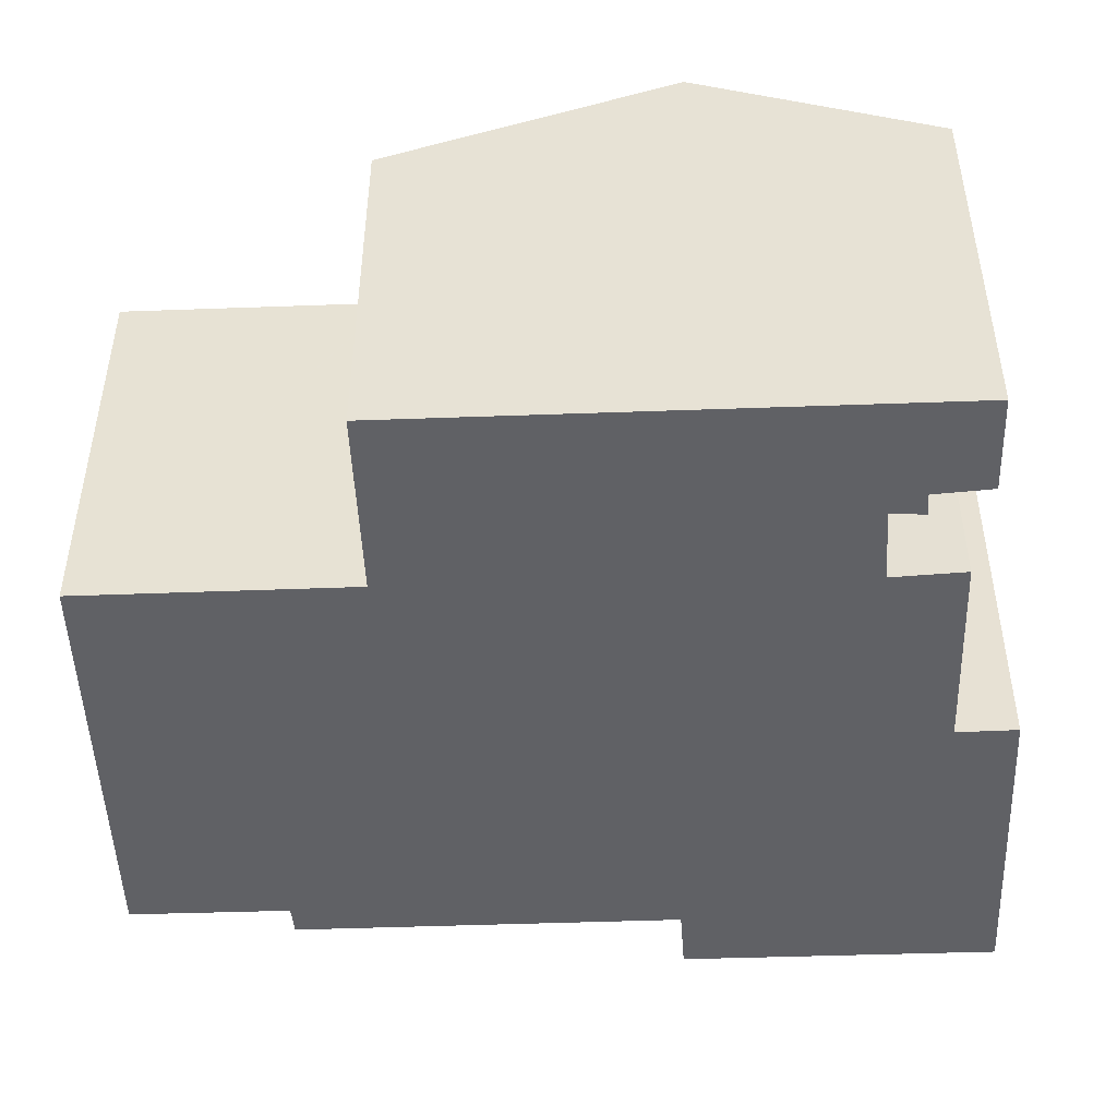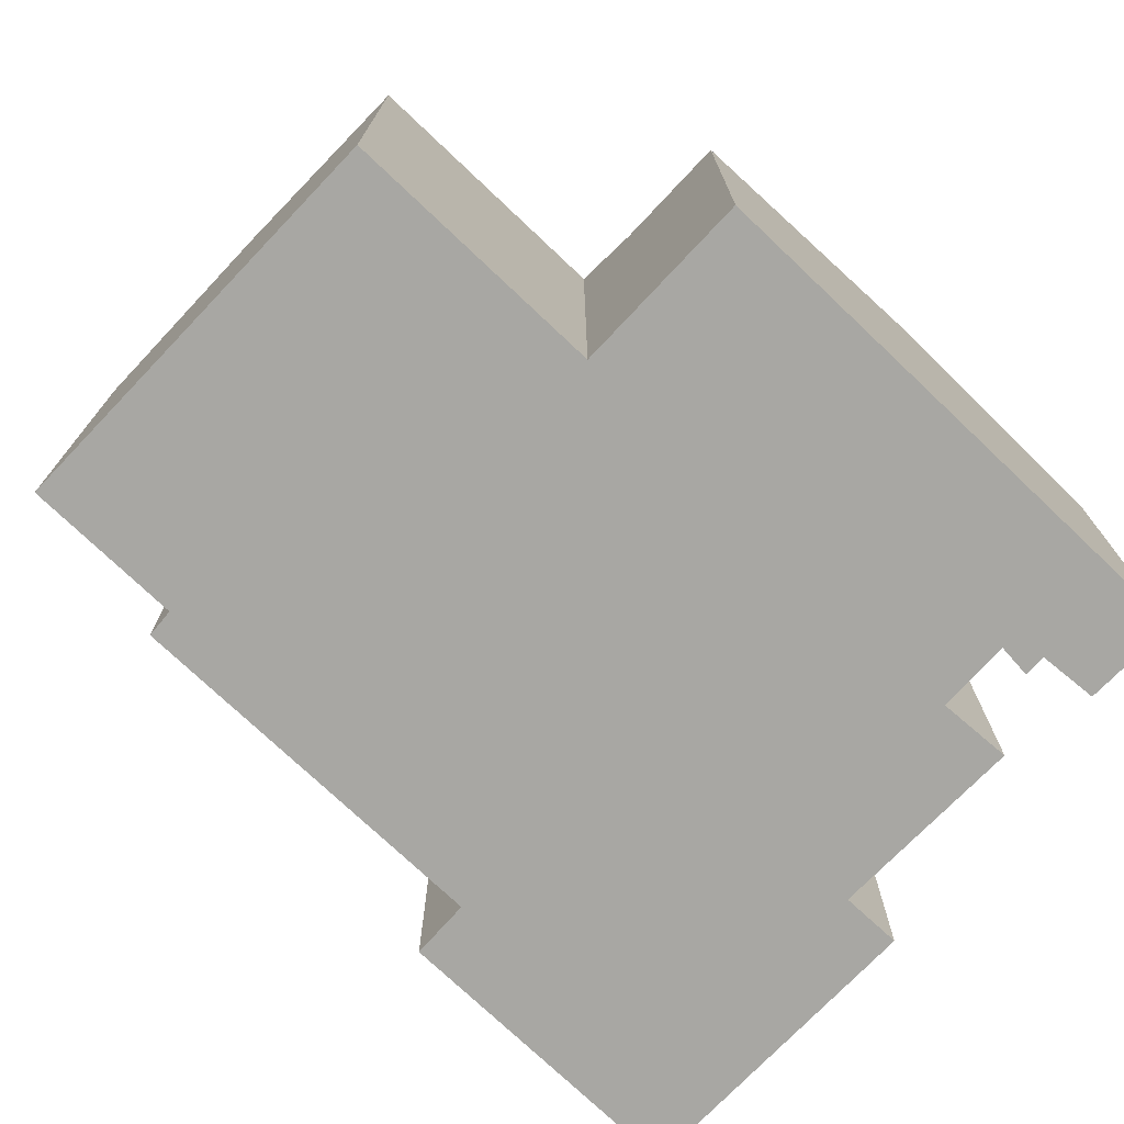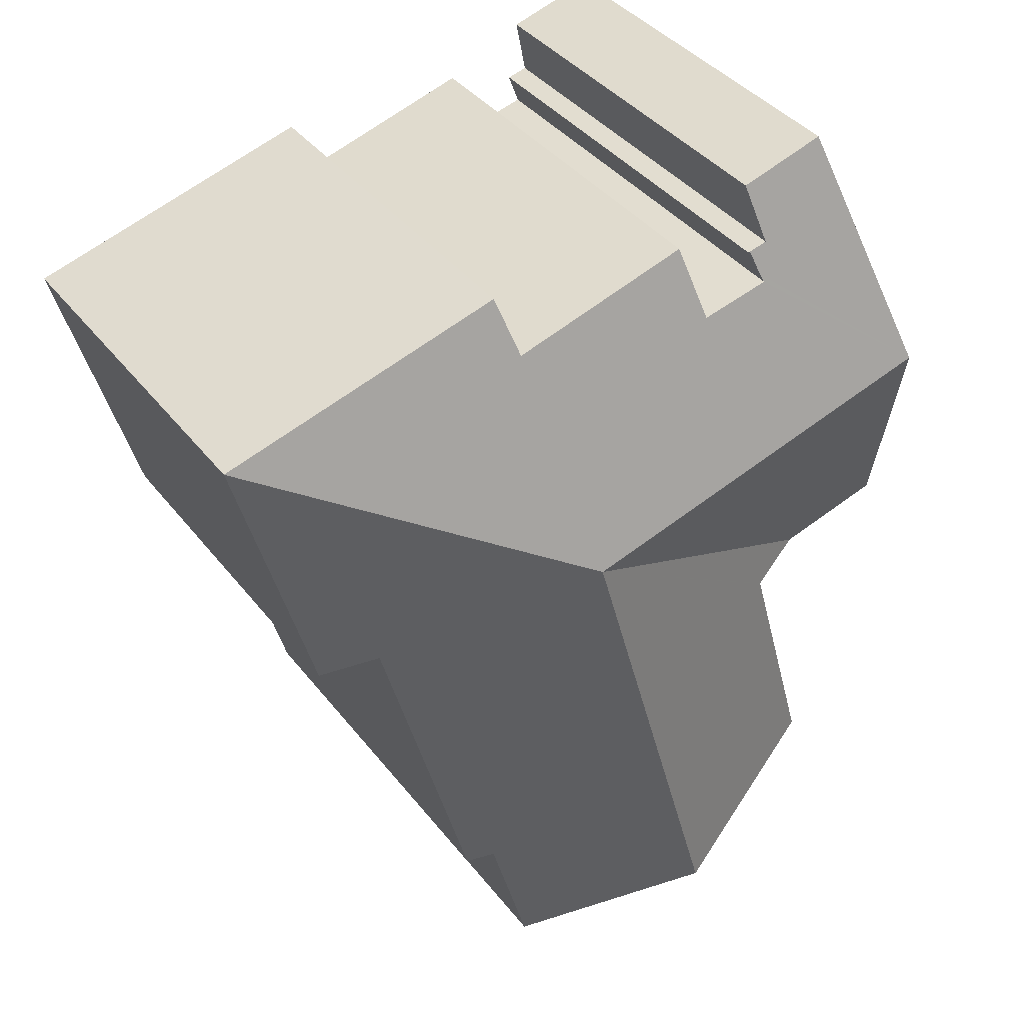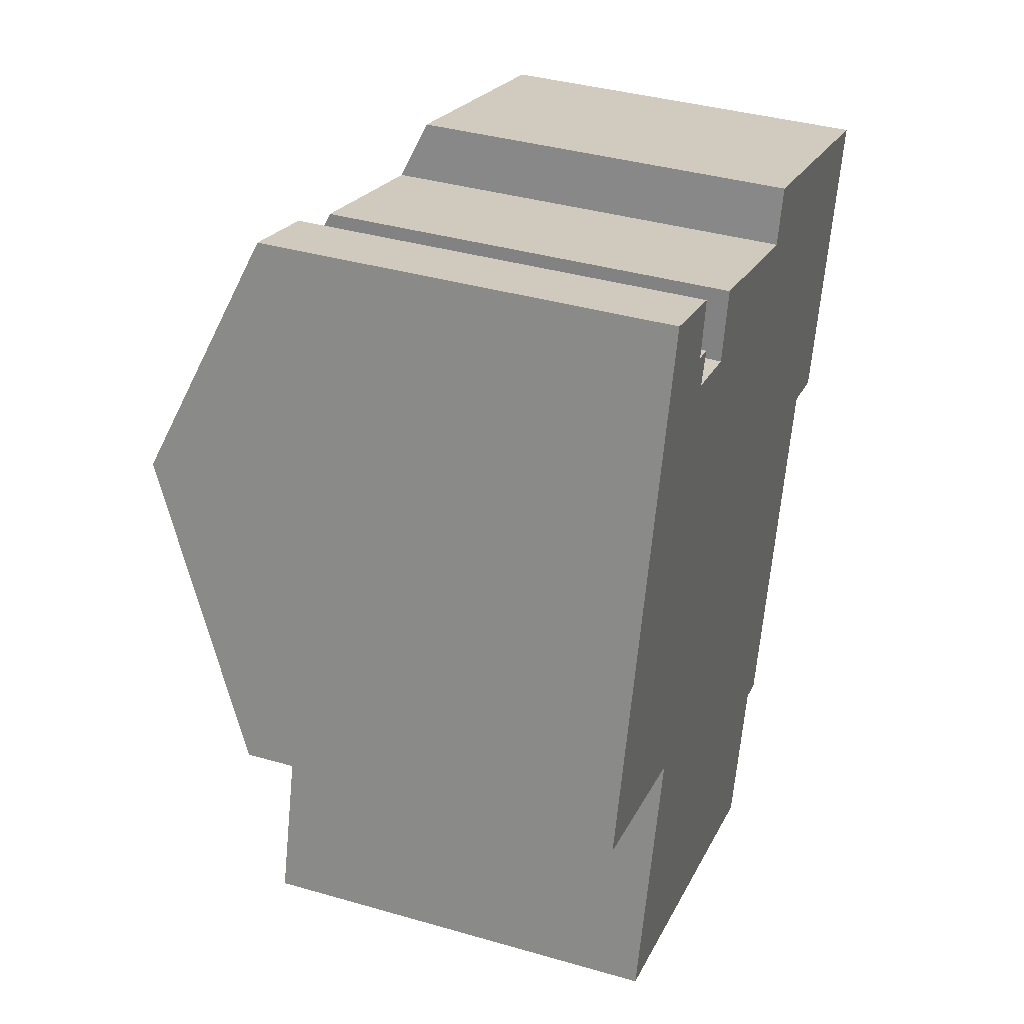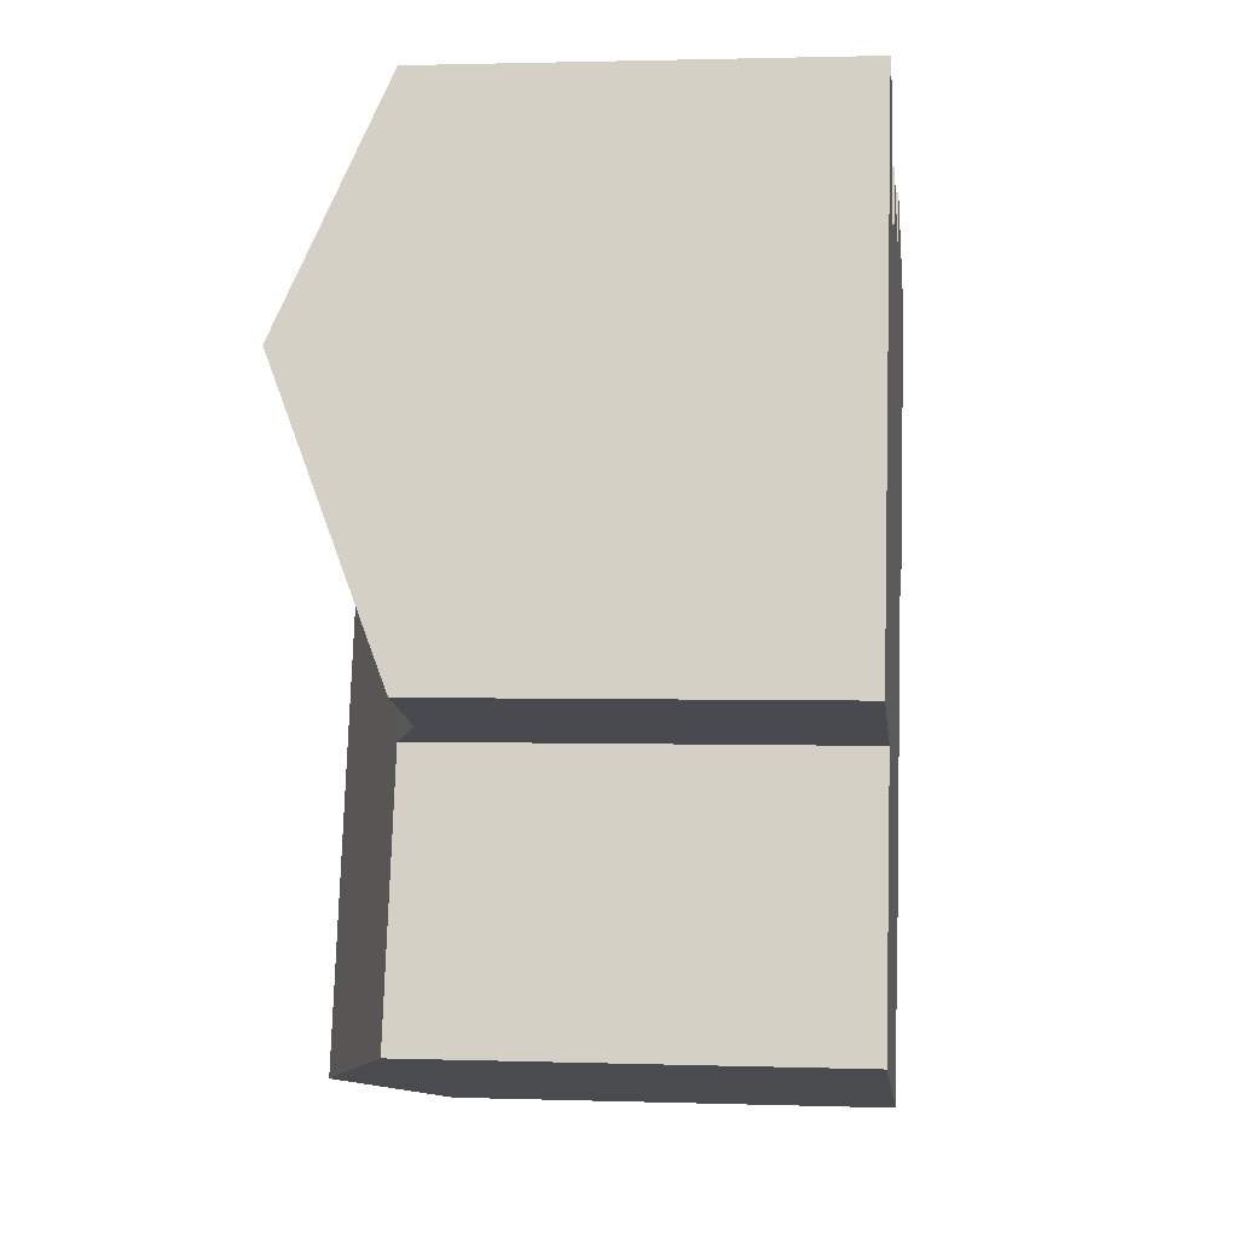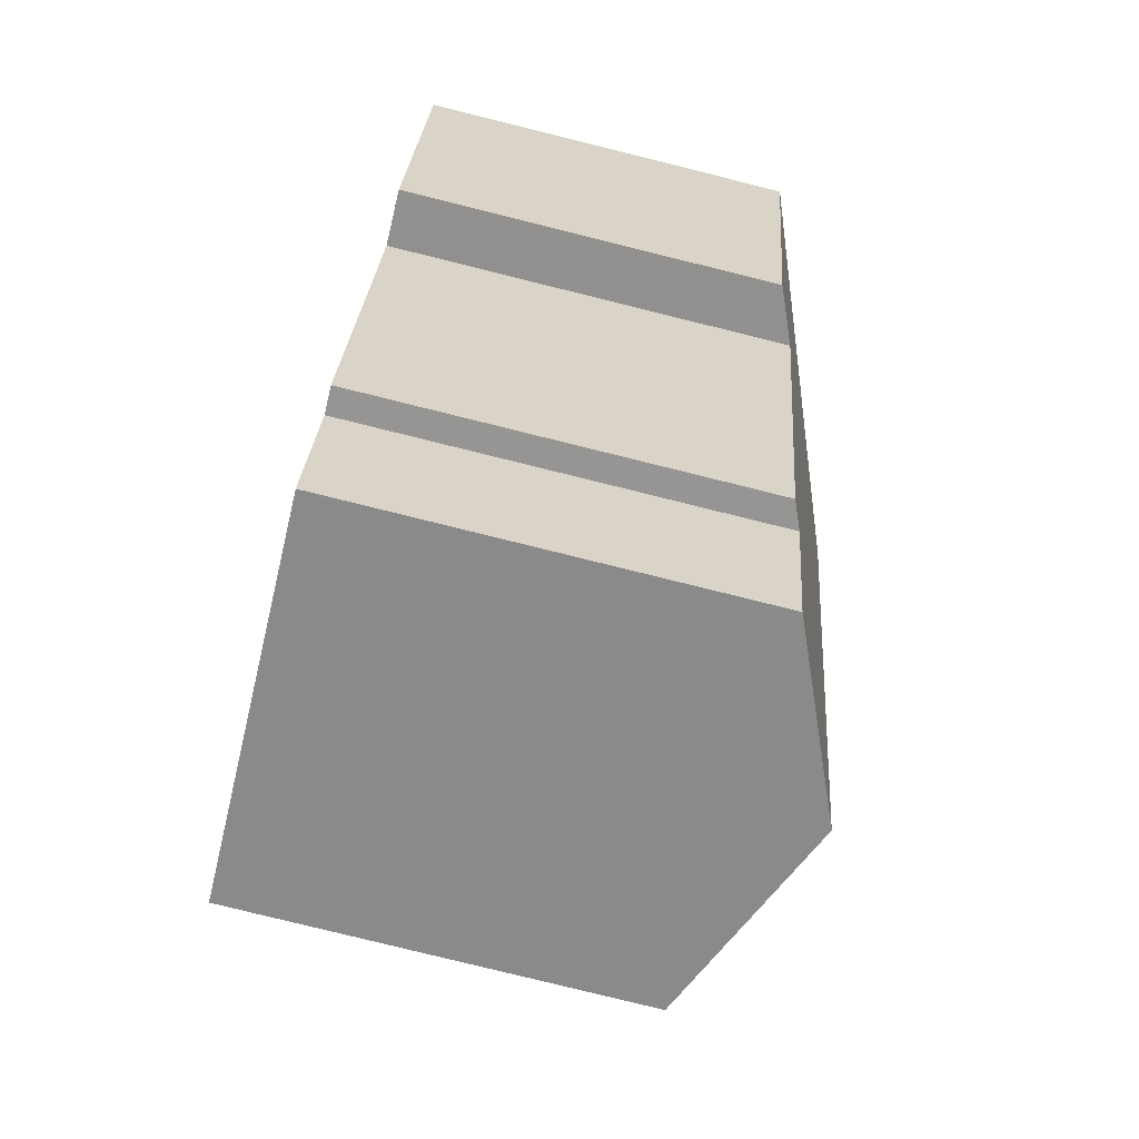
<metadata>
{"format":"obj","ext":"obj","renderer":"f3d","projection":"perspective","resolution":1024,"background":"white","views":[{"elev":-48.7,"azim":-72.2,"up":"+Y"},{"elev":-74.4,"azim":-118.0,"up":"+Y"},{"elev":39.0,"azim":146.5,"up":"+Z"},{"elev":37.9,"azim":-69.8,"up":"+Z"},{"elev":1.6,"azim":-83.3,"up":"+Z"},{"elev":-79.3,"azim":76.1,"up":"+Z"}]}
</metadata>
<code>
v  17.05 9.105 1.764
v  10.86 11.81 3.982
v  18.97 9.102 8.6
v  15.71 9.672 2.085
v  14.03 9.668 -3.978
v  9.031 11.81 -2.544
v  13.38 9.666 -6.33
v  12.73 9.937 -6.196
v  7.374 11.81 -8.473
v  11.74 9.941 -9.698
v  4.088 9.689 -1.108
v  2.62 9.059 -0.71
v  4.082 9.689 -1.129
v  2.438 9.698 -7.09
v  0.012 9.061 0.043
v  0 9.043 5.537e-16
v  4.445 11.81 5.821
v  1.824 11.81 6.573
v  3.346 9.5 12.06
v  4.705 9.506 11.66
v  5.436 9.509 11.44
v  5.17 10.05 10.12
v  5.616 10.05 10.01
v  5.459 10.28 9.449
v  5.39 10.36 9.265
v  7.027 10.34 8.854
v  7.394 9.658 10.5
v  7.794 9.659 10.38
v  11.73 9.672 9.216
v  12.09 9.109 10.55
v  12.73 3.794e-16 -6.196
v  13.38 3.876e-16 -6.33
v  11.74 5.938e-16 -9.698
v  2.438 4.341e-16 -7.09
v  7.374 5.188e-16 -8.473
v  4.088 6.785e-17 -1.108
v  0 0 0
v  2.62 4.348e-17 -0.71
v  15.71 -1.277e-16 2.085
v  17.05 -1.08e-16 1.764
v  5.17 -6.199e-16 10.12
v  5.436 -7.005e-16 11.44
v  5.39 -5.673e-16 9.265
v  5.666 10.05 9.998
v  5.666 -6.122e-16 9.998
v  5.459 -5.786e-16 9.449
v  18.97 -5.266e-16 8.6
v  14.03 2.436e-16 -3.978
v  4.082 6.913e-17 -1.129
v  3.346 -7.386e-16 12.06
v  0.012 -2.633e-18 0.043
v  1.824 -4.025e-16 6.573
v  7.027 -5.422e-16 8.854
v  7.394 -6.428e-16 10.5
v  11.73 -5.643e-16 9.216
v  12.09 -6.463e-16 10.55
v  4.705 -7.138e-16 11.66
v  5.616 -6.129e-16 10.01
v  7.794 -6.355e-16 10.38
g defaultobject
f 1 2 3
f 2 1 4
f 2 4 5
f 2 5 6
f 6 5 7
f 6 7 8
f 6 8 9
f 9 8 10
f 2 11 12
f 11 2 13
f 13 2 14
f 14 2 6
f 14 6 9
f 15 12 16
f 12 15 2
f 2 15 17
f 17 15 18
f 19 20 18
f 21 18 20
f 22 18 21
f 23 18 22
f 24 18 23
f 25 18 24
f 26 18 25
f 17 18 26
f 27 28 26
f 29 26 28
f 17 26 29
f 2 17 29
f 3 2 29
f 29 30 3
f 7 31 8
f 31 7 32
f 33 9 10
f 9 33 14
f 14 33 34
f 34 33 35
f 36 12 11
f 12 36 16
f 16 36 37
f 37 36 38
f 1 39 4
f 39 1 40
f 8 33 10
f 33 8 31
f 21 41 22
f 41 21 42
f 24 43 25
f 43 24 44
f 43 44 45
f 43 45 46
f 3 40 1
f 40 3 47
f 39 5 4
f 5 39 7
f 7 39 32
f 32 39 48
f 34 13 14
f 13 34 11
f 11 34 36
f 36 34 49
f 37 15 16
f 15 37 18
f 18 37 19
f 19 37 50
f 50 37 51
f 50 51 52
f 53 27 26
f 27 53 54
f 55 30 29
f 30 55 56
f 50 20 19
f 20 50 21
f 21 50 42
f 42 50 57
f 41 23 22
f 23 41 44
f 44 41 45
f 45 41 58
f 43 26 25
f 26 43 53
f 54 28 27
f 28 54 29
f 29 54 55
f 55 54 59
f 56 3 30
f 3 56 47
f 35 33 31
f 48 31 32
f 31 48 39
f 47 39 40
f 39 47 56
f 39 56 31
f 31 56 35
f 35 56 55
f 54 53 59
f 58 46 45
f 46 58 43
f 55 34 35
f 34 55 59
f 34 59 49
f 49 59 36
f 36 59 38
f 38 59 53
f 38 53 43
f 38 43 37
f 37 43 58
f 37 58 41
f 37 41 42
f 37 42 57
f 37 57 51
f 51 57 52
f 52 57 50

</code>
